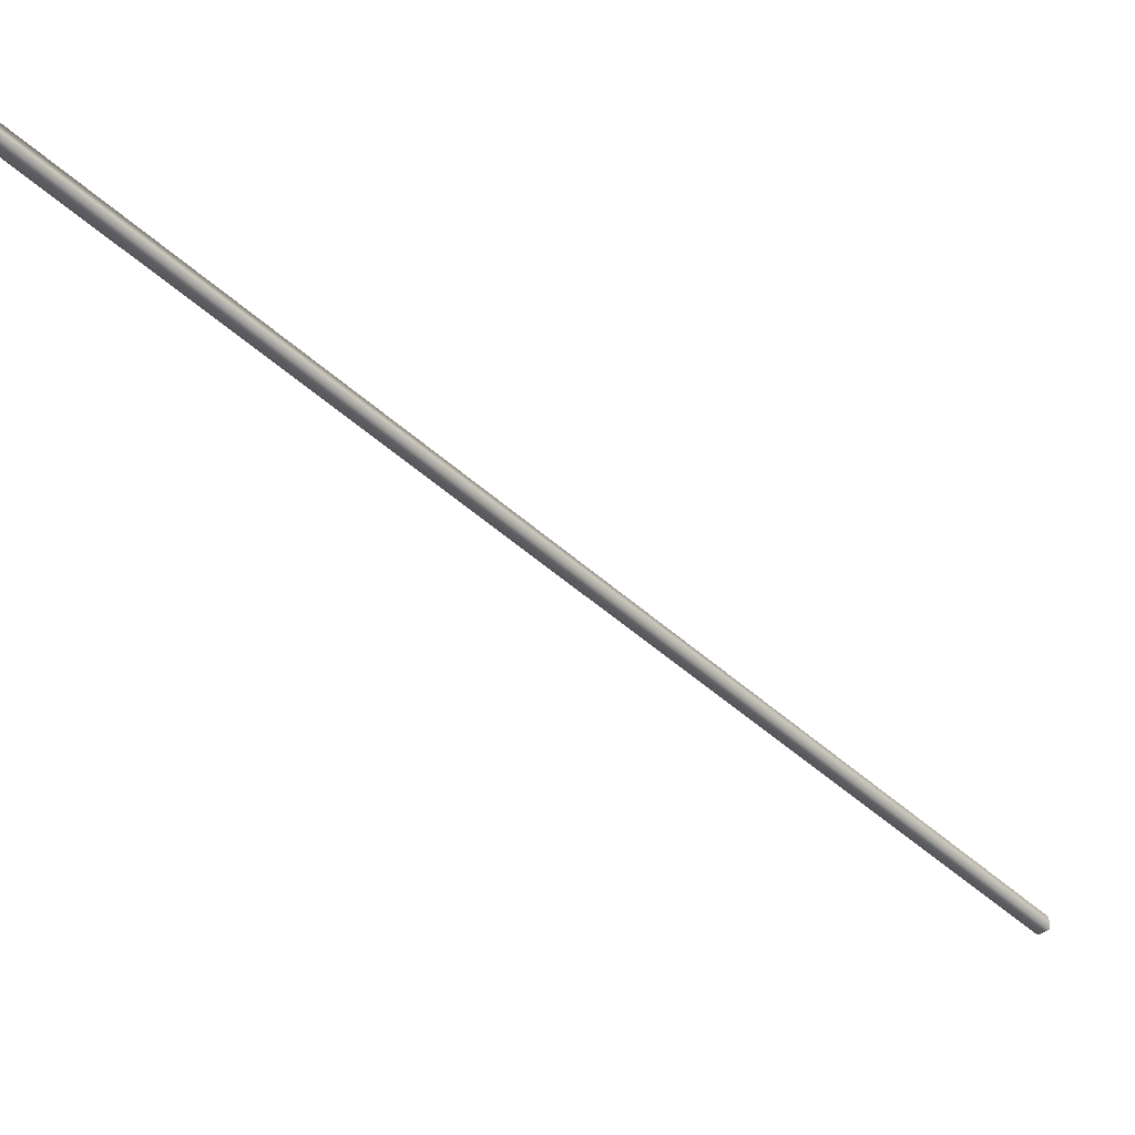
<metadata>
{"format":"obj","ext":"obj","renderer":"f3d","projection":"perspective","resolution":1024,"background":"white","views":[{"elev":-41.8,"azim":-167.0,"up":"+Y"}]}
</metadata>
<code>
v -2.877 46.73 138.6
v -2.877 46.77 138.6
v -4.765 46.73 142
v -4.765 46.77 142
v -4.802 46.77 142
v -4.802 46.73 142
v -2.913 46.73 138.5
v -2.913 46.77 138.5
f 1 2 3
f 3 2 4
f 5 6 4
f 4 6 3
f 1 3 7
f 7 3 6
f 2 8 4
f 4 8 5
f 2 1 8
f 8 1 7
f 8 7 5
f 5 7 6

</code>
